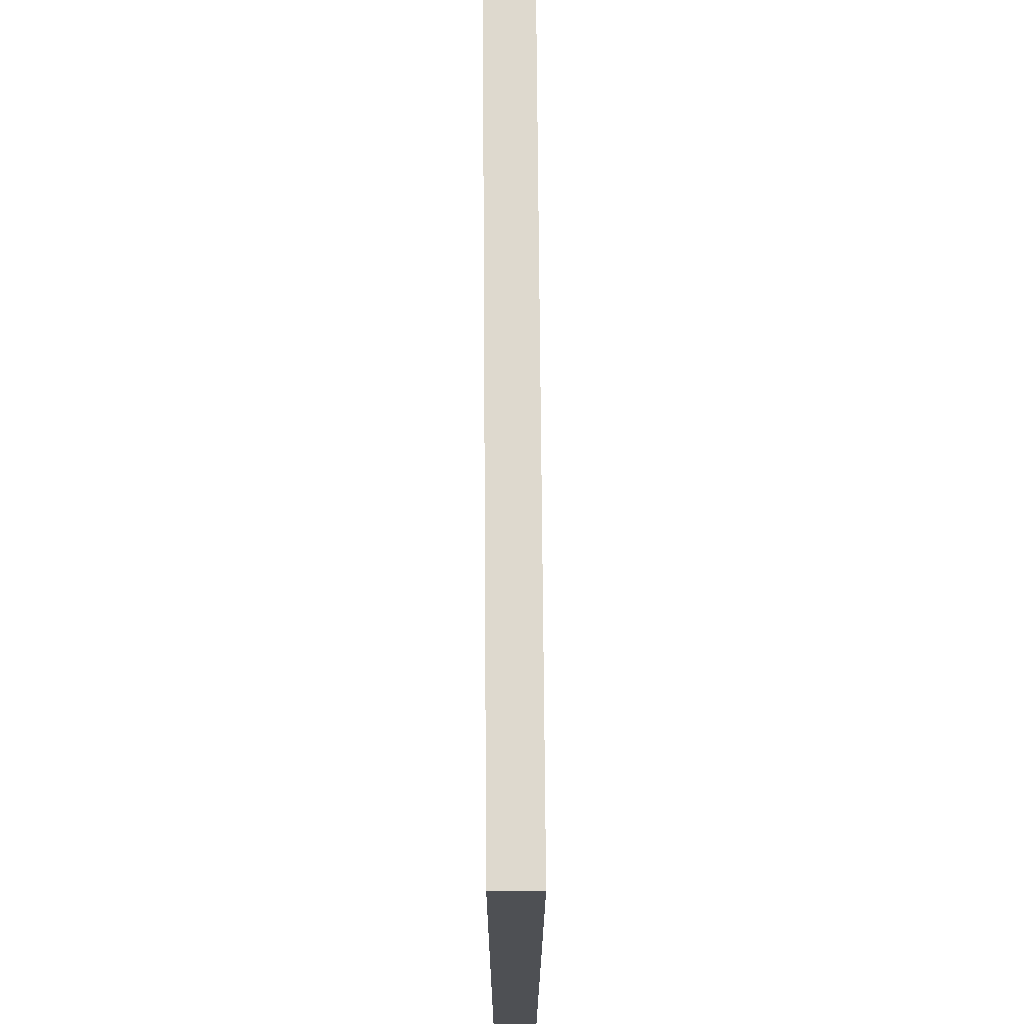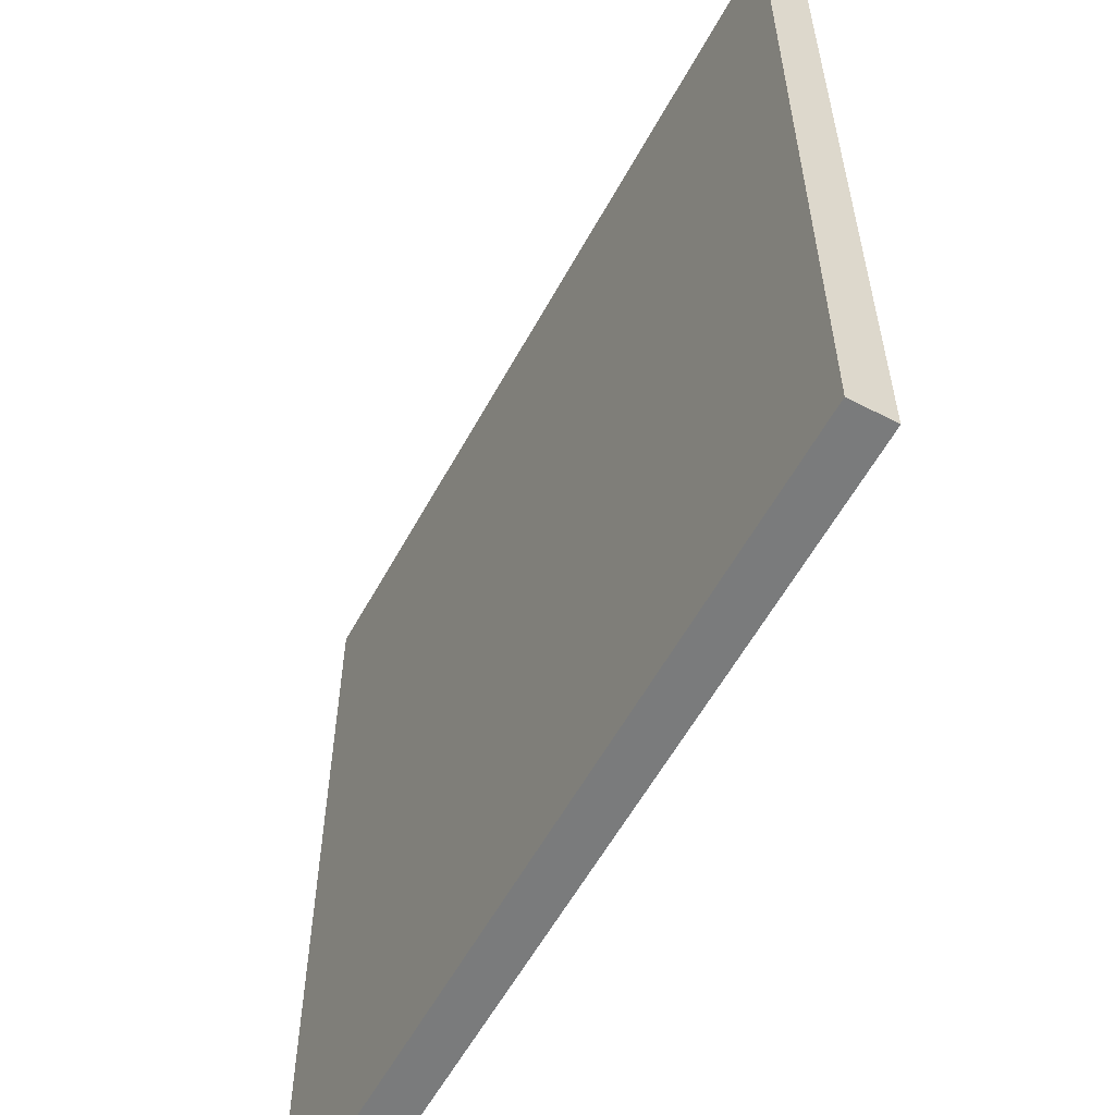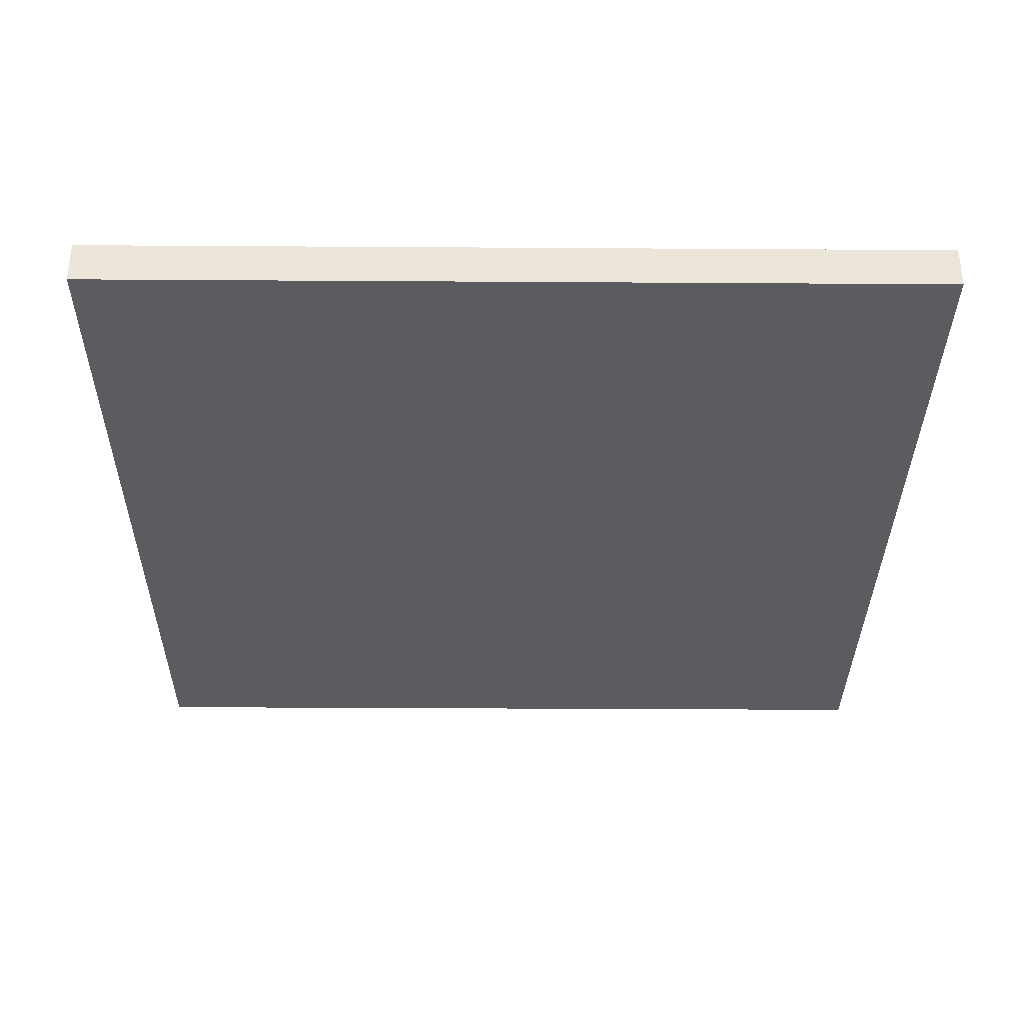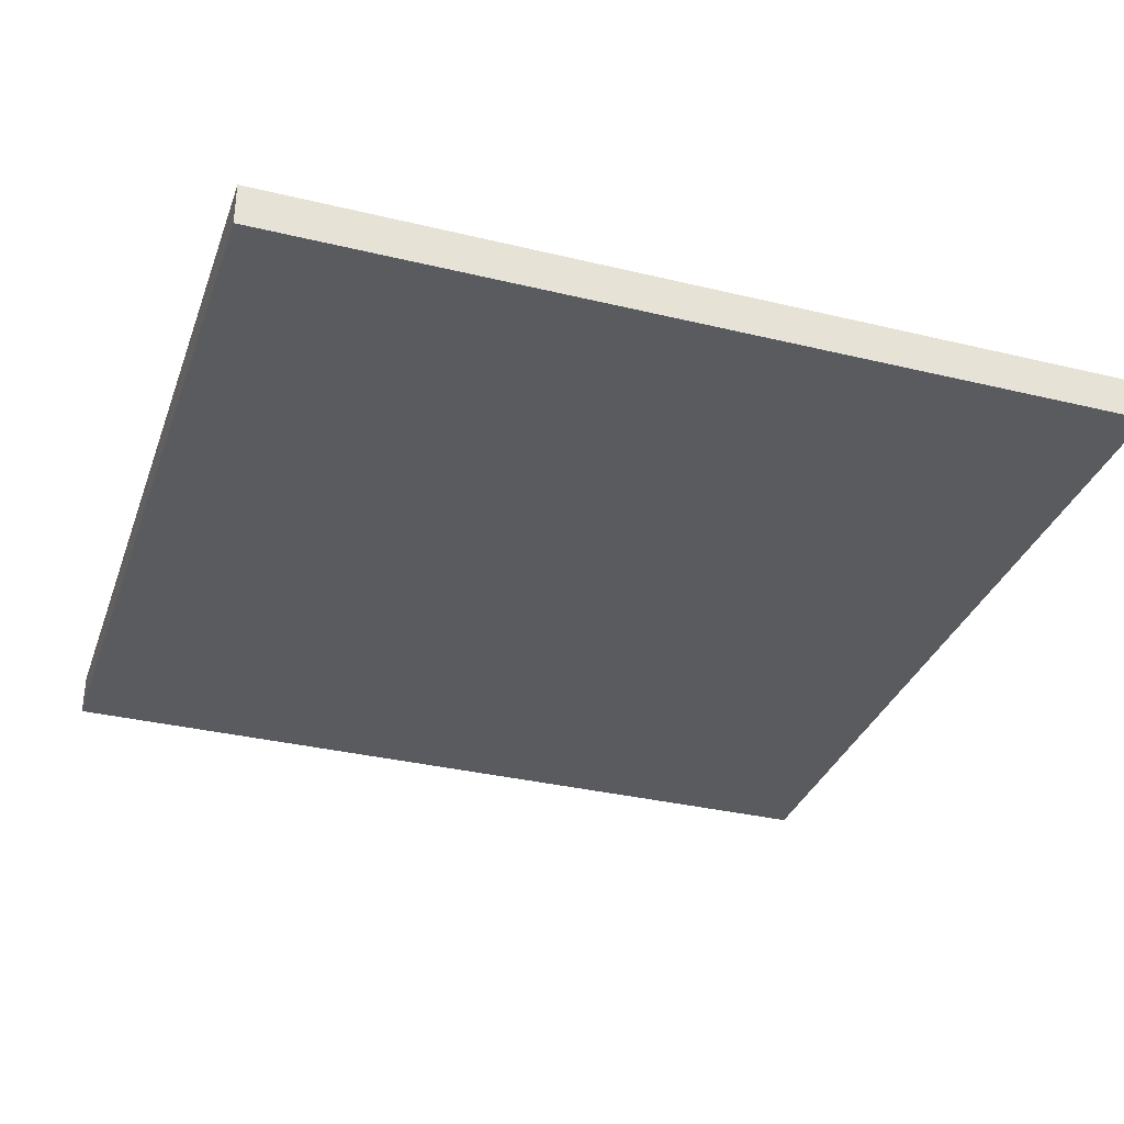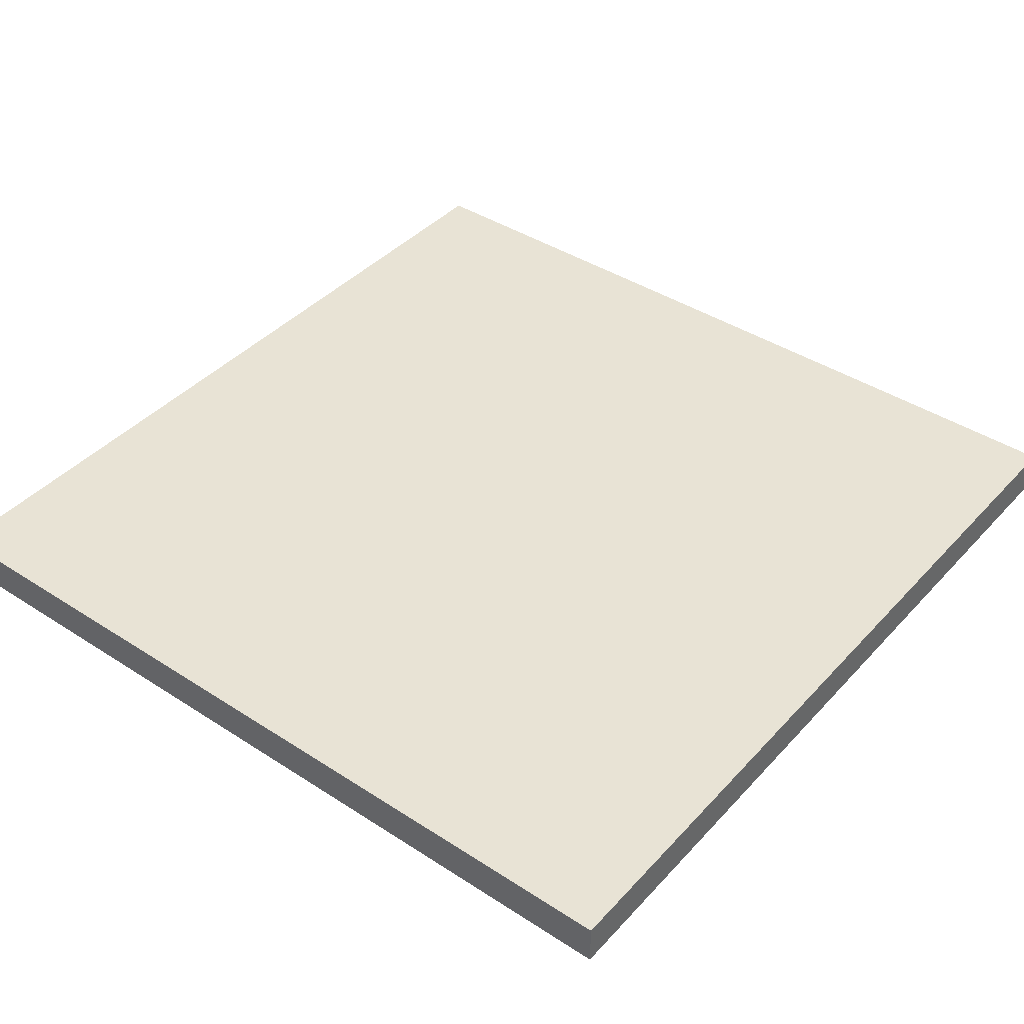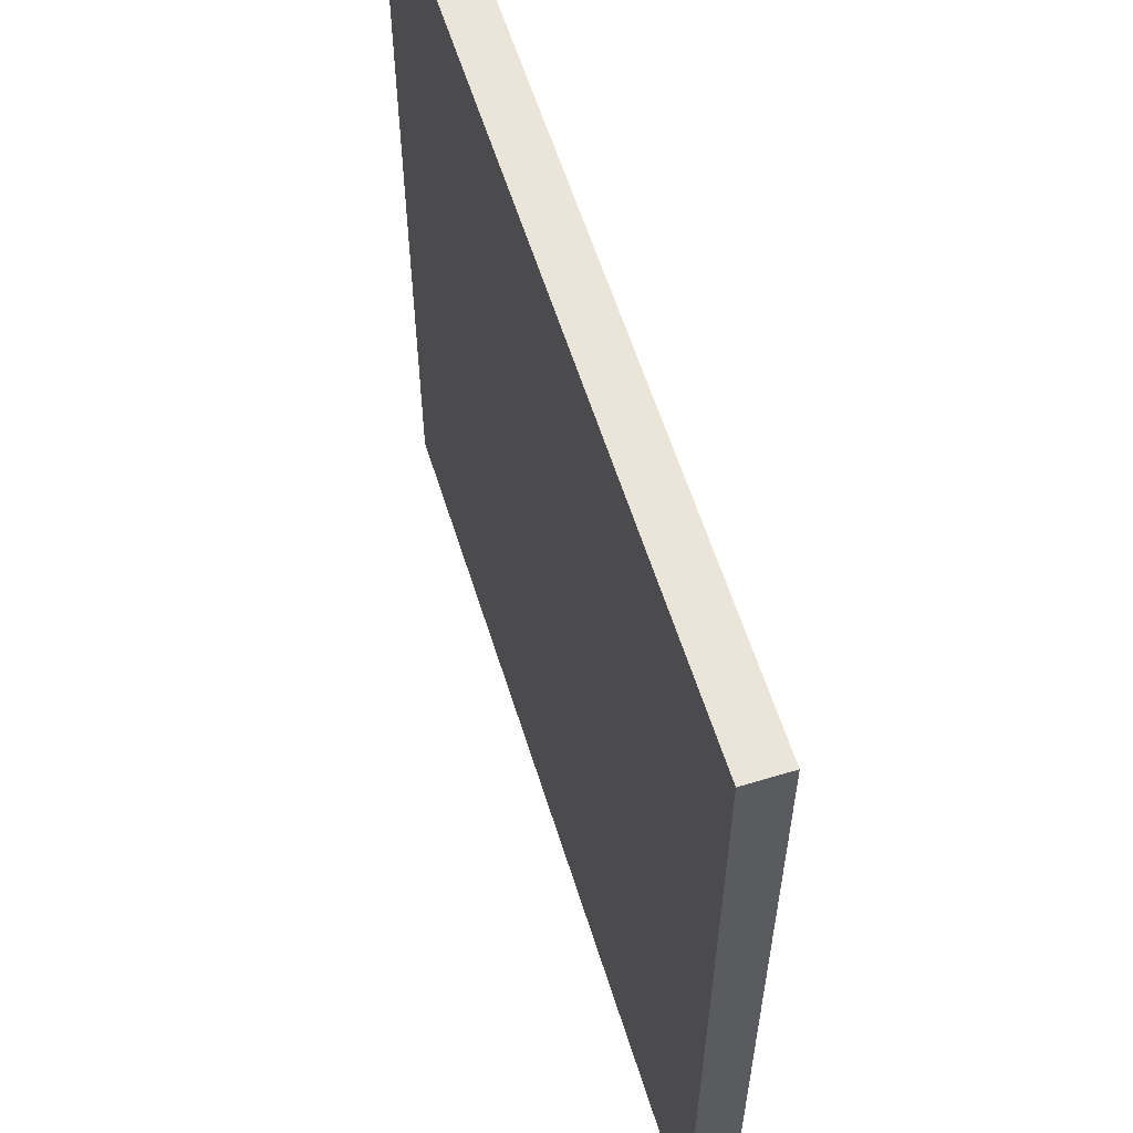
<metadata>
{"format":"obj","ext":"obj","renderer":"f3d","projection":"perspective","resolution":1024,"background":"white","views":[{"elev":71.5,"azim":-90.4,"up":"+Z"},{"elev":-58.3,"azim":-118.5,"up":"+Z"},{"elev":-33.7,"azim":-0.5,"up":"+Y"},{"elev":-33.5,"azim":-18.3,"up":"+Y"},{"elev":41.2,"azim":128.2,"up":"+Y"},{"elev":59.4,"azim":-107.3,"up":"+Z"}]}
</metadata>
<code>
o floorFull
v 0 0 0
v 0 0.5 0
v 0 0.5 10
v 0 -2e-06 10
v -10 0.5 0
v -10 0.5 10
v -10 -2e-06 10
v -10 0 0
f 1 2 3
f 3 4 1
f 3 2 5
f 5 6 3
f 1 4 7
f 7 8 1
f 7 4 3
f 3 6 7
f 1 8 5
f 5 2 1
f 5 8 7
f 7 6 5

</code>
